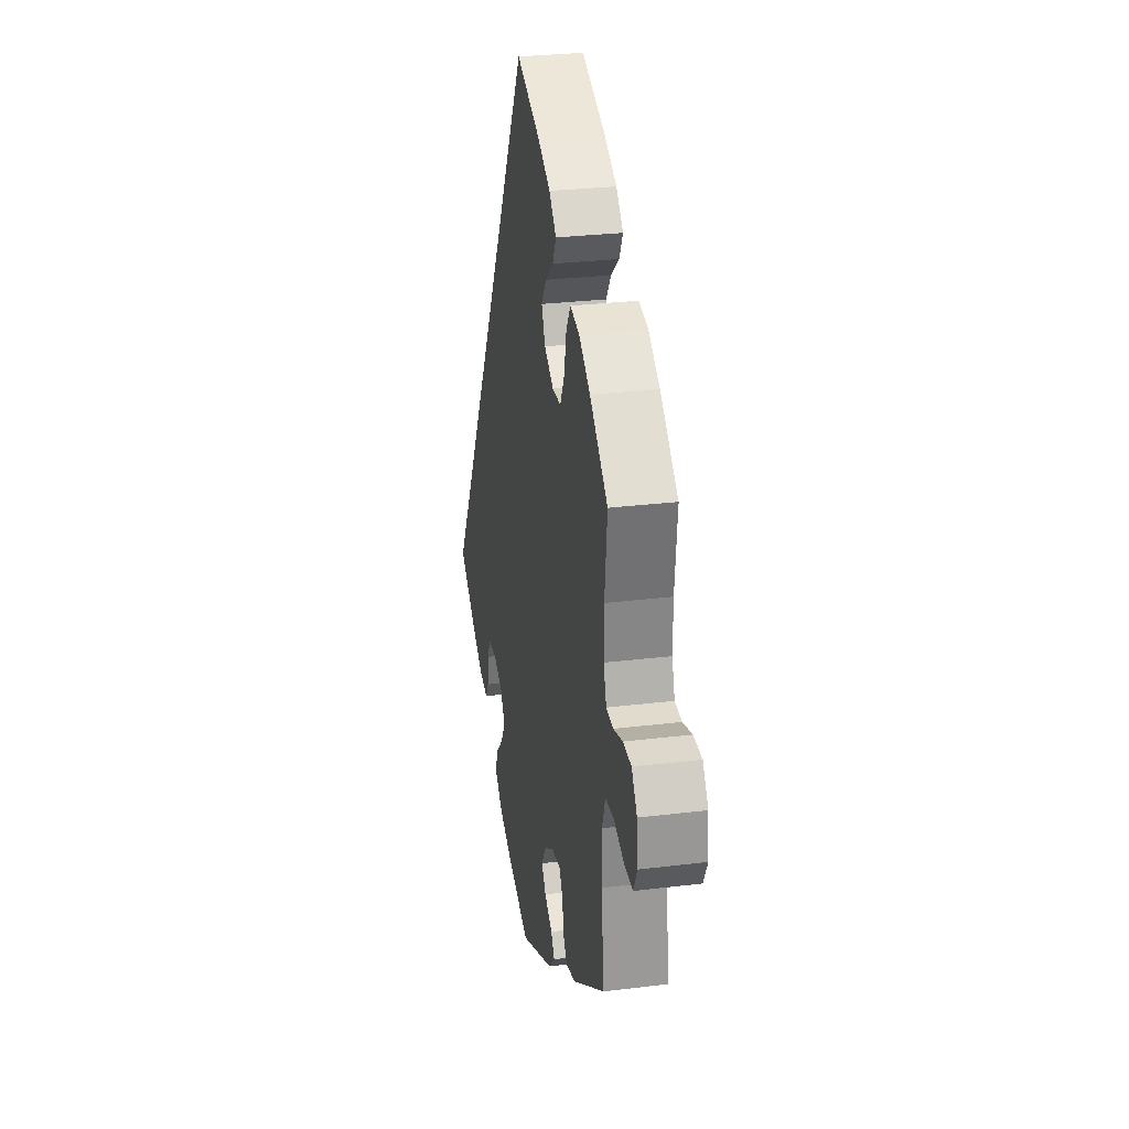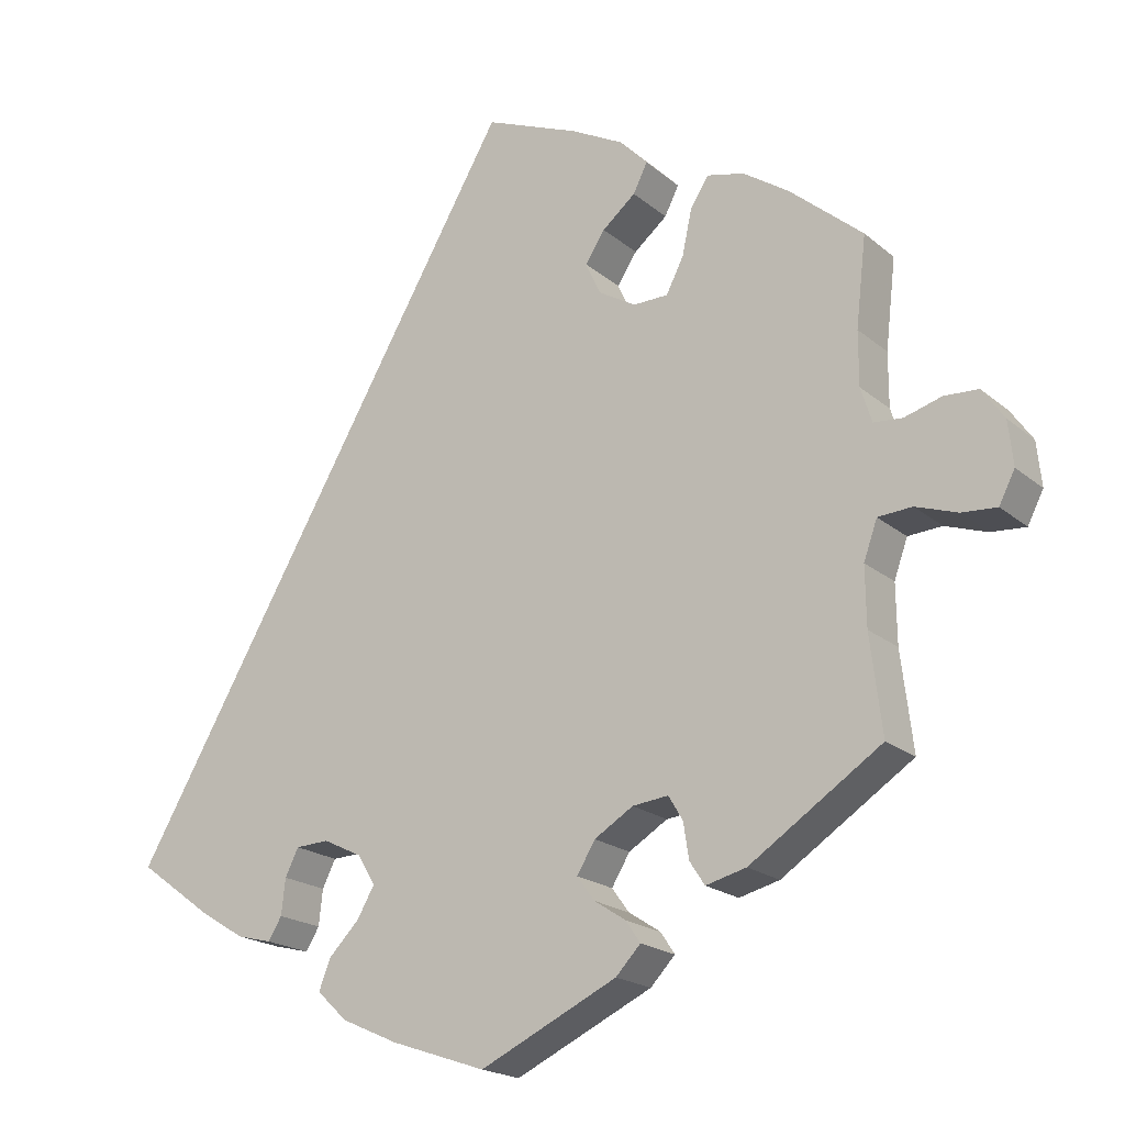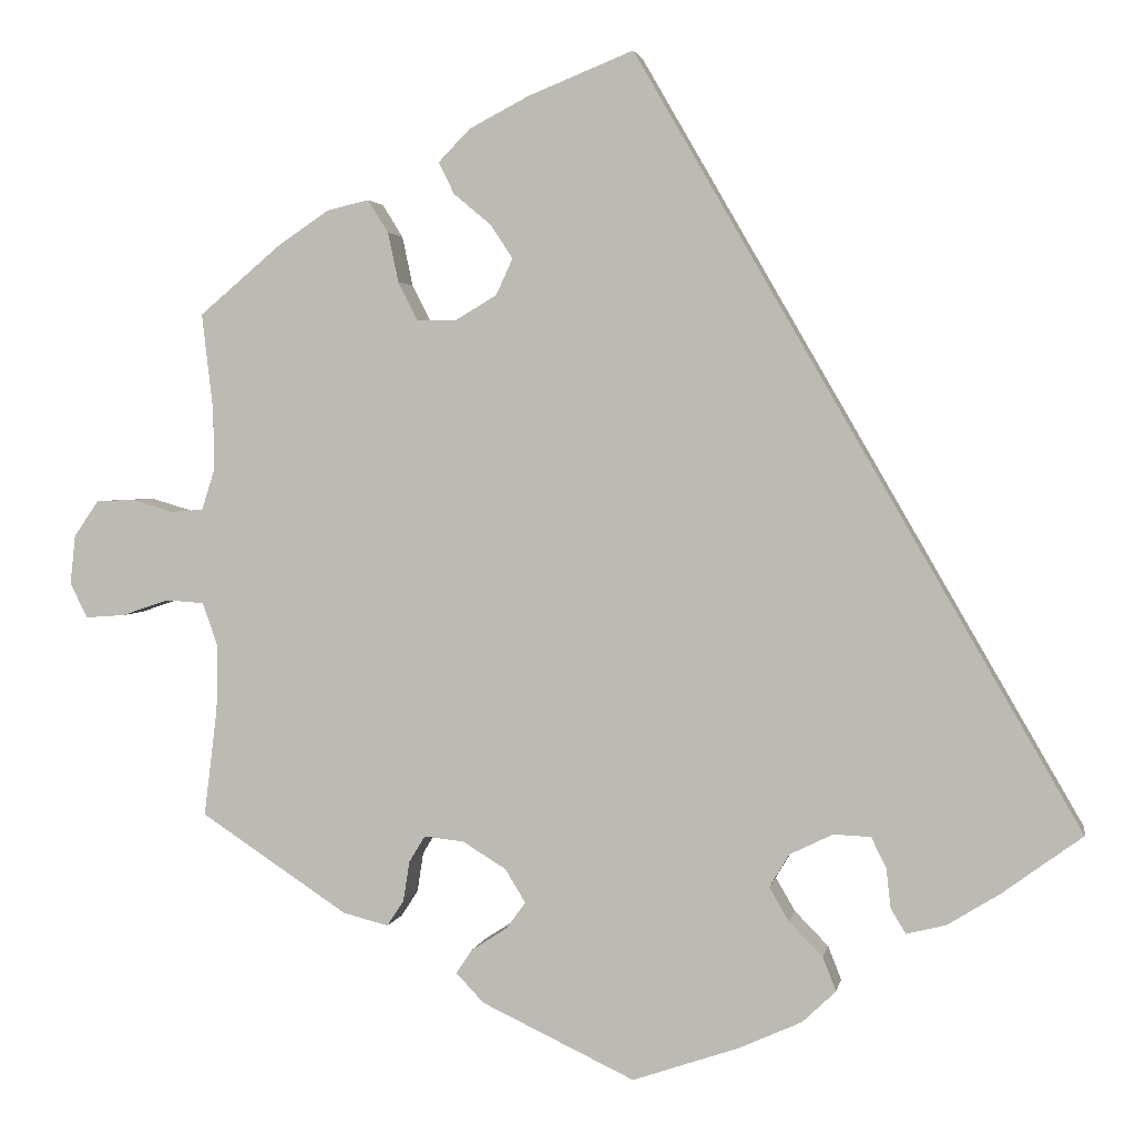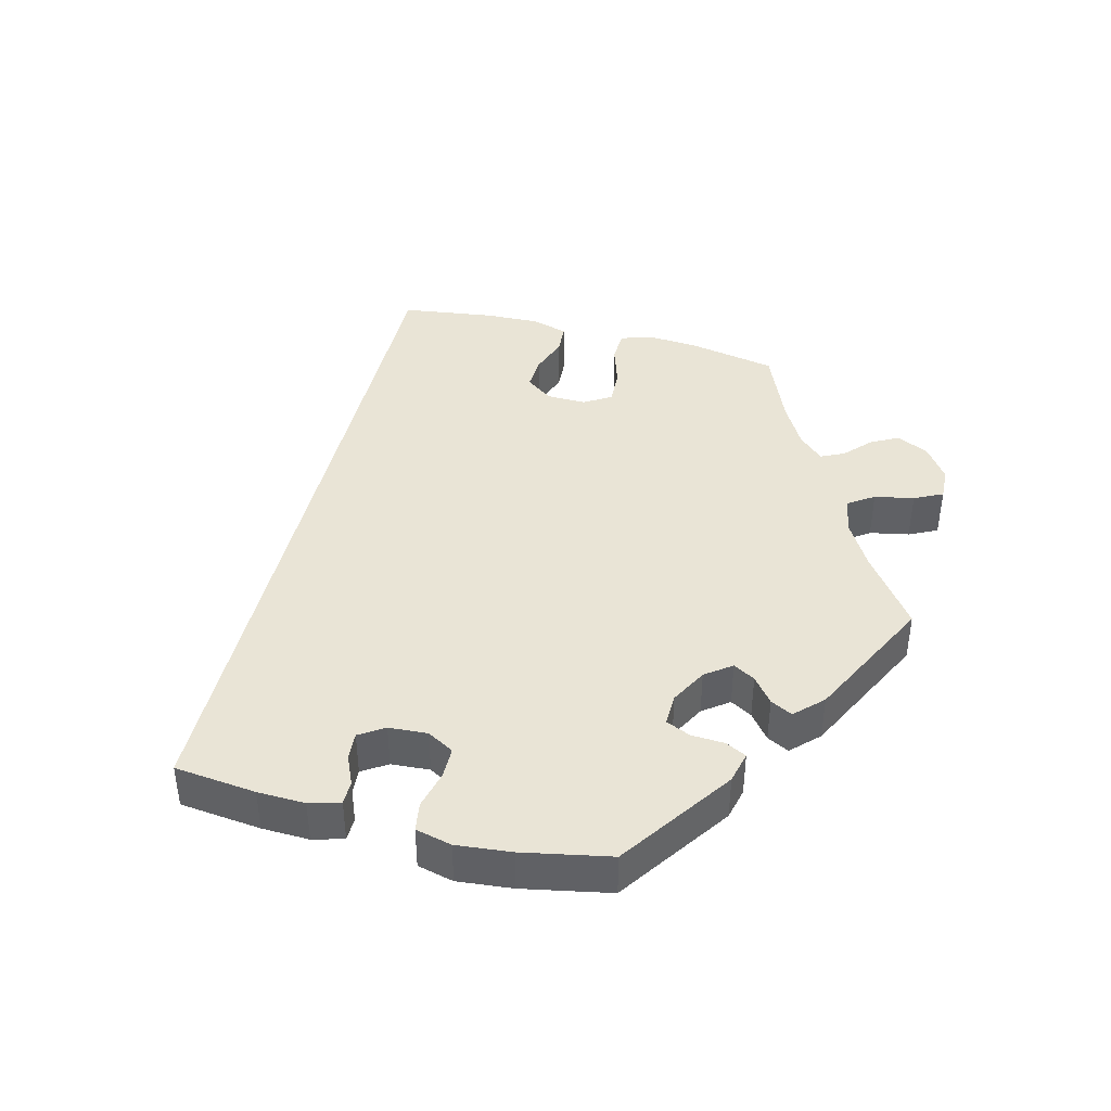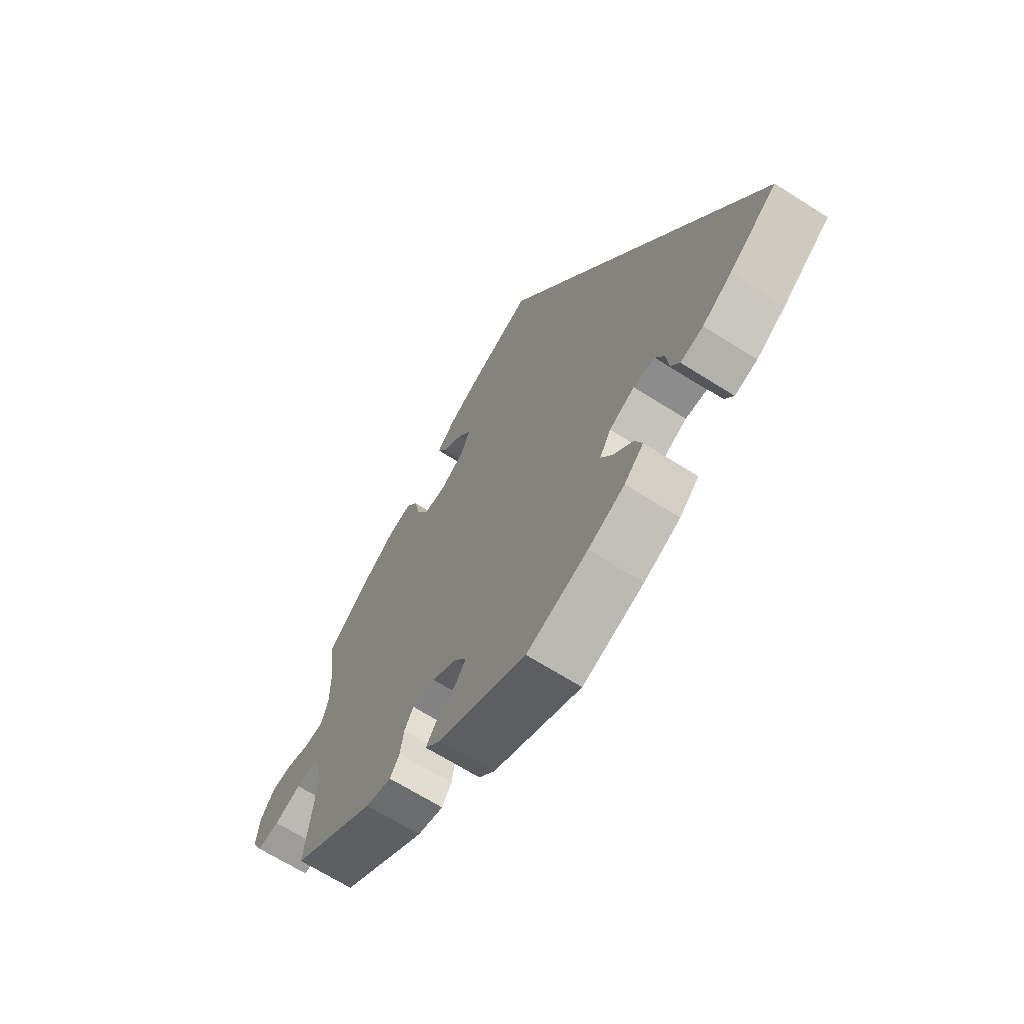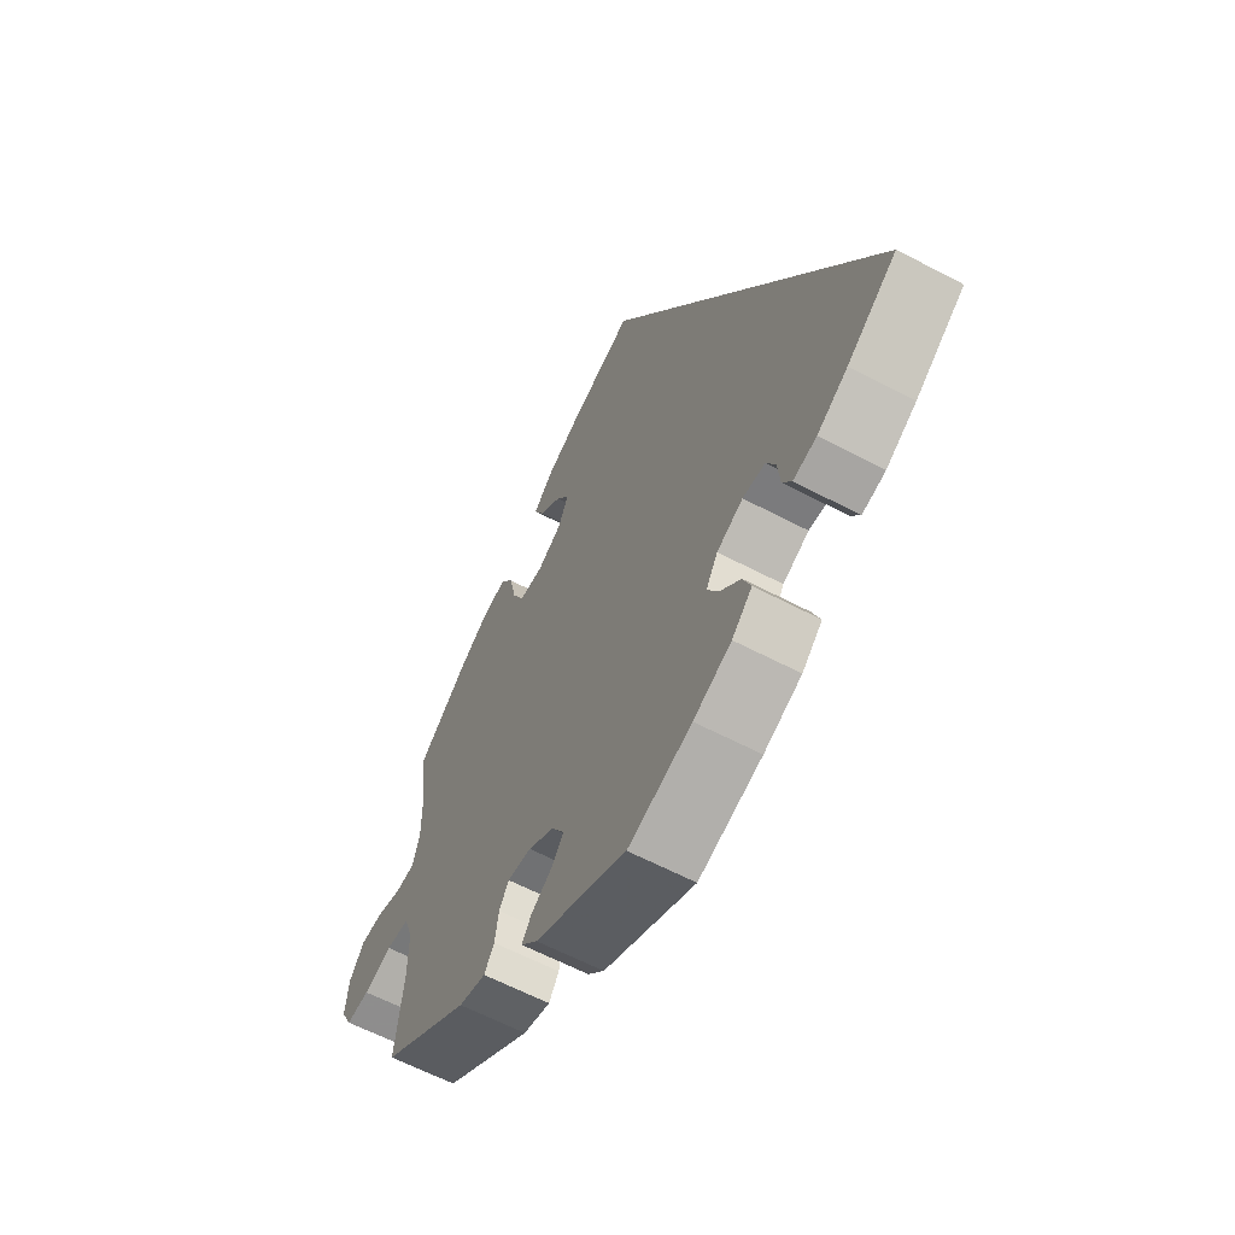
<metadata>
{"format":"obj","ext":"obj","renderer":"f3d","projection":"perspective","resolution":1024,"background":"white","views":[{"elev":28.4,"azim":-100.4,"up":"+Z"},{"elev":-19.6,"azim":-146.3,"up":"+Z"},{"elev":2.6,"azim":10.2,"up":"+Z"},{"elev":42.7,"azim":164.4,"up":"+Y"},{"elev":-66.7,"azim":57.5,"up":"+Z"},{"elev":-61.1,"azim":61.7,"up":"+Z"}]}
</metadata>
<code>
v 0.501 0.07 -0.288
v 0.408 0.07 -0.356
v 0.351 0.07 -0.391
v 0.307 0.07 -0.402
v 0.29 0.07 -0.374
v 0.285 0.07 -0.329
v 0.268 0.07 -0.295
v 0.226 0.07 -0.293
v 0.177 0.07 -0.317
v 0.155 0.07 -0.354
v 0.177 0.07 -0.392
v 0.215 0.07 -0.431
v 0.23 0.07 -0.469
v 0.192 0.07 -0.505
v 0.121 0.07 -0.537
v 0.001 0.07 -0.578
v -0.172 0.07 -0.496
v -0.203 0.07 -0.463
v -0.185 0.07 -0.436
v -0.145 0.07 -0.41
v -0.123 0.07 -0.38
v -0.146 0.07 -0.342
v -0.195 0.07 -0.312
v -0.24 0.07 -0.307
v -0.258 0.07 -0.337
v -0.265 0.07 -0.382
v -0.284 0.07 -0.411
v -0.335 0.07 -0.398
v -0.501 0.07 -0.288
v -0.486 0.07 -0.165
v -0.485 0.07 -0.091
v -0.502 0.07 -0.043
v -0.545 0.07 -0.04
v -0.598 0.07 -0.058
v -0.642 0.07 -0.061
v -0.662 0.07 -0.022
v -0.656 0.07 0.034
v -0.628 0.07 0.074
v -0.585 0.07 0.076
v -0.538 0.07 0.062
v -0.502 0.07 0.065
v -0.488 0.07 0.109
v -0.488 0.07 0.177
v -0.501 0.07 0.289
v -0.409 0.07 0.367
v -0.351 0.07 0.406
v -0.304 0.07 0.417
v -0.281 0.07 0.38
v -0.269 0.07 0.324
v -0.247 0.07 0.281
v -0.203 0.07 0.28
v -0.156 0.07 0.308
v -0.137 0.07 0.349
v -0.162 0.07 0.387
v -0.204 0.07 0.422
v -0.222 0.07 0.458
v -0.186 0.07 0.495
v -0.119 0.07 0.53
v 0 0.07 0.578
v 0.501 0 -0.288
v 0.408 0 -0.356
v 0.351 0 -0.391
v 0.307 0 -0.402
v 0.29 0 -0.374
v 0.285 0 -0.329
v 0.268 0 -0.295
v 0.226 0 -0.293
v 0.177 0 -0.317
v 0.155 0 -0.354
v 0.177 0 -0.392
v 0.215 0 -0.431
v 0.23 0 -0.469
v 0.192 0 -0.505
v 0.121 0 -0.537
v 0.001 0 -0.578
v -0.172 0 -0.496
v -0.203 0 -0.463
v -0.185 0 -0.436
v -0.145 0 -0.41
v -0.123 0 -0.38
v -0.146 0 -0.342
v -0.195 0 -0.312
v -0.24 0 -0.307
v -0.258 0 -0.337
v -0.265 0 -0.382
v -0.284 0 -0.411
v -0.335 0 -0.398
v -0.501 0 -0.288
v -0.486 0 -0.165
v -0.485 0 -0.091
v -0.502 0 -0.043
v -0.545 0 -0.04
v -0.598 0 -0.058
v -0.642 0 -0.061
v -0.662 0 -0.022
v -0.656 0 0.034
v -0.628 0 0.074
v -0.585 0 0.076
v -0.538 0 0.062
v -0.502 0 0.065
v -0.488 0 0.109
v -0.488 0 0.177
v -0.501 0 0.289
v -0.409 0 0.367
v -0.351 0 0.406
v -0.304 0 0.417
v -0.281 0 0.38
v -0.269 0 0.324
v -0.247 0 0.281
v -0.203 0 0.28
v -0.156 0 0.308
v -0.137 0 0.349
v -0.162 0 0.387
v -0.204 0 0.422
v -0.222 0 0.458
v -0.186 0 0.495
v -0.119 0 0.53
v 0 0 0.578
f 54 55 56 57
f 53 54 57 58
f 46 47 48 49
f 46 49 50
f 43 44 45 46
f 42 43 46 50
f 41 42 50 51
f 37 38 39 40
f 37 40 41
f 36 37 41
f 33 34 35 36
f 32 33 36 41
f 31 32 41 51
f 27 28 29 30
f 25 26 27 30
f 24 25 30 31
f 23 24 31 51
f 17 18 19 20
f 17 20 21
f 16 17 21
f 15 16 21 22
f 11 12 13 14
f 10 11 14 15
f 3 4 5 6
f 3 6 7
f 2 3 7
f 1 2 7
f 53 58 59 1
f 22 23 51 52
f 10 15 22 52
f 9 10 52 53
f 8 9 53
f 1 7 8 53
f 116 115 114 113
f 117 116 113 112
f 108 107 106 105
f 109 108 105
f 105 104 103 102
f 109 105 102 101
f 110 109 101 100
f 99 98 97 96
f 100 99 96
f 100 96 95
f 95 94 93 92
f 100 95 92 91
f 110 100 91 90
f 89 88 87 86
f 89 86 85 84
f 90 89 84 83
f 110 90 83 82
f 79 78 77 76
f 80 79 76
f 80 76 75
f 81 80 75 74
f 73 72 71 70
f 74 73 70 69
f 65 64 63 62
f 66 65 62
f 66 62 61
f 66 61 60
f 60 118 117 112
f 111 110 82 81
f 111 81 74 69
f 112 111 69 68
f 112 68 67
f 112 67 66 60
f 1 60 61 2
f 2 61 62 3
f 3 62 63 4
f 4 63 64 5
f 5 64 65 6
f 6 65 66 7
f 7 66 67 8
f 8 67 68 9
f 9 68 69 10
f 10 69 70 11
f 11 70 71 12
f 12 71 72 13
f 13 72 73 14
f 14 73 74 15
f 15 74 75 16
f 16 75 76 17
f 17 76 77 18
f 18 77 78 19
f 19 78 79 20
f 20 79 80 21
f 21 80 81 22
f 22 81 82 23
f 23 82 83 24
f 24 83 84 25
f 25 84 85 26
f 26 85 86 27
f 27 86 87 28
f 28 87 88 29
f 29 88 89 30
f 30 89 90 31
f 31 90 91 32
f 32 91 92 33
f 33 92 93 34
f 34 93 94 35
f 35 94 95 36
f 36 95 96 37
f 37 96 97 38
f 38 97 98 39
f 39 98 99 40
f 40 99 100 41
f 41 100 101 42
f 42 101 102 43
f 43 102 103 44
f 44 103 104 45
f 45 104 105 46
f 46 105 106 47
f 47 106 107 48
f 48 107 108 49
f 49 108 109 50
f 50 109 110 51
f 51 110 111 52
f 52 111 112 53
f 53 112 113 54
f 54 113 114 55
f 55 114 115 56
f 56 115 116 57
f 57 116 117 58
f 58 117 118 59
f 59 118 60 1

</code>
